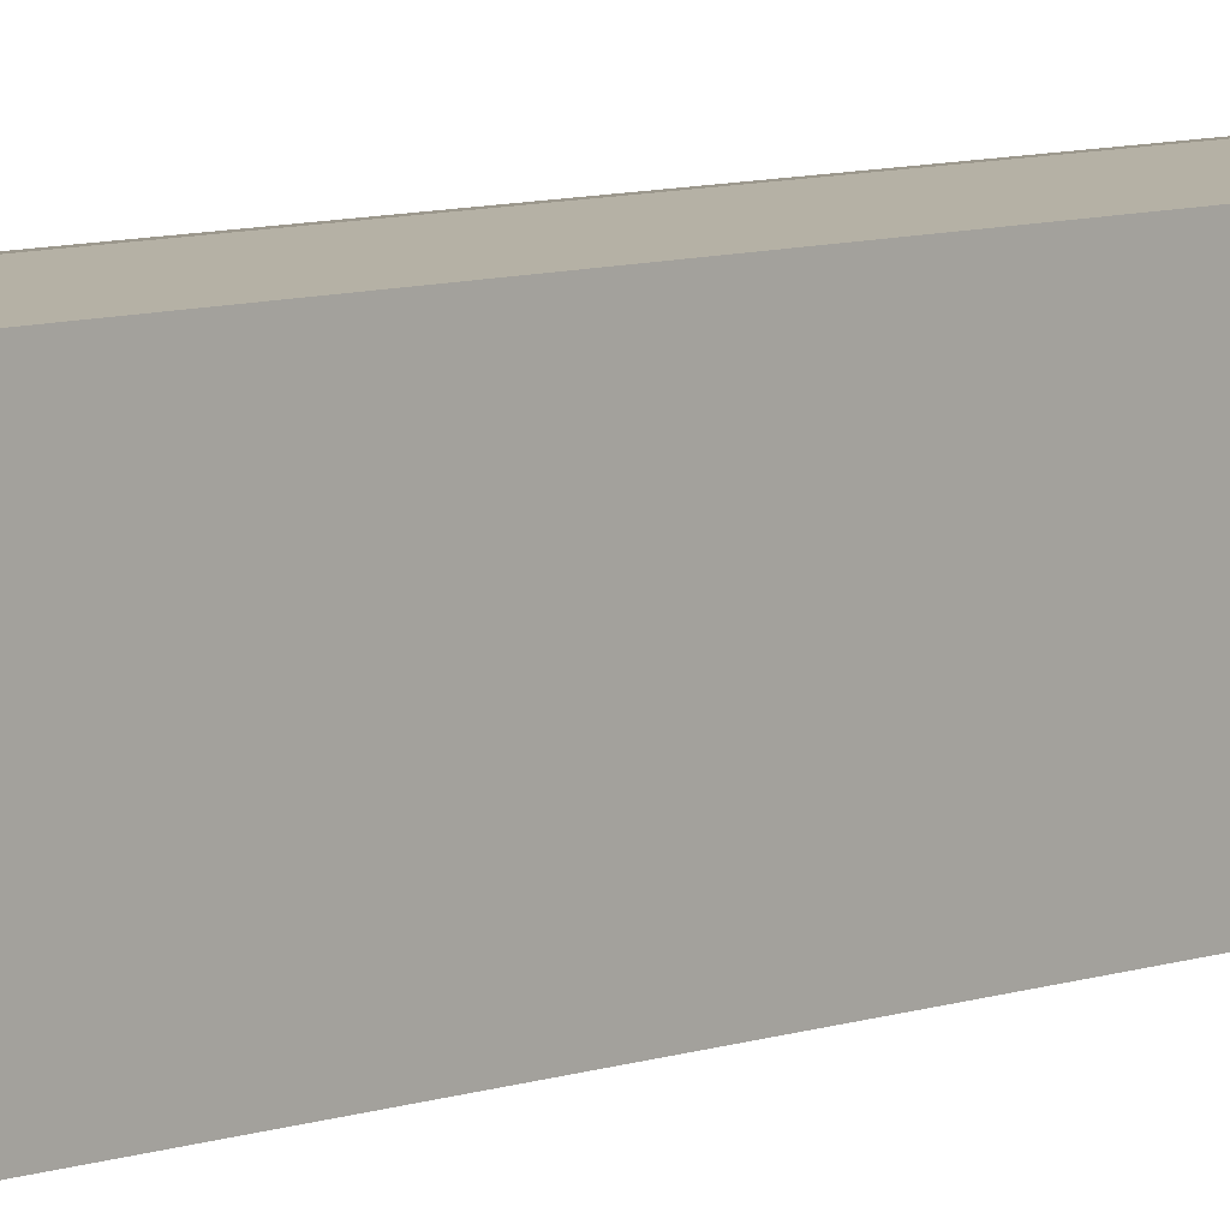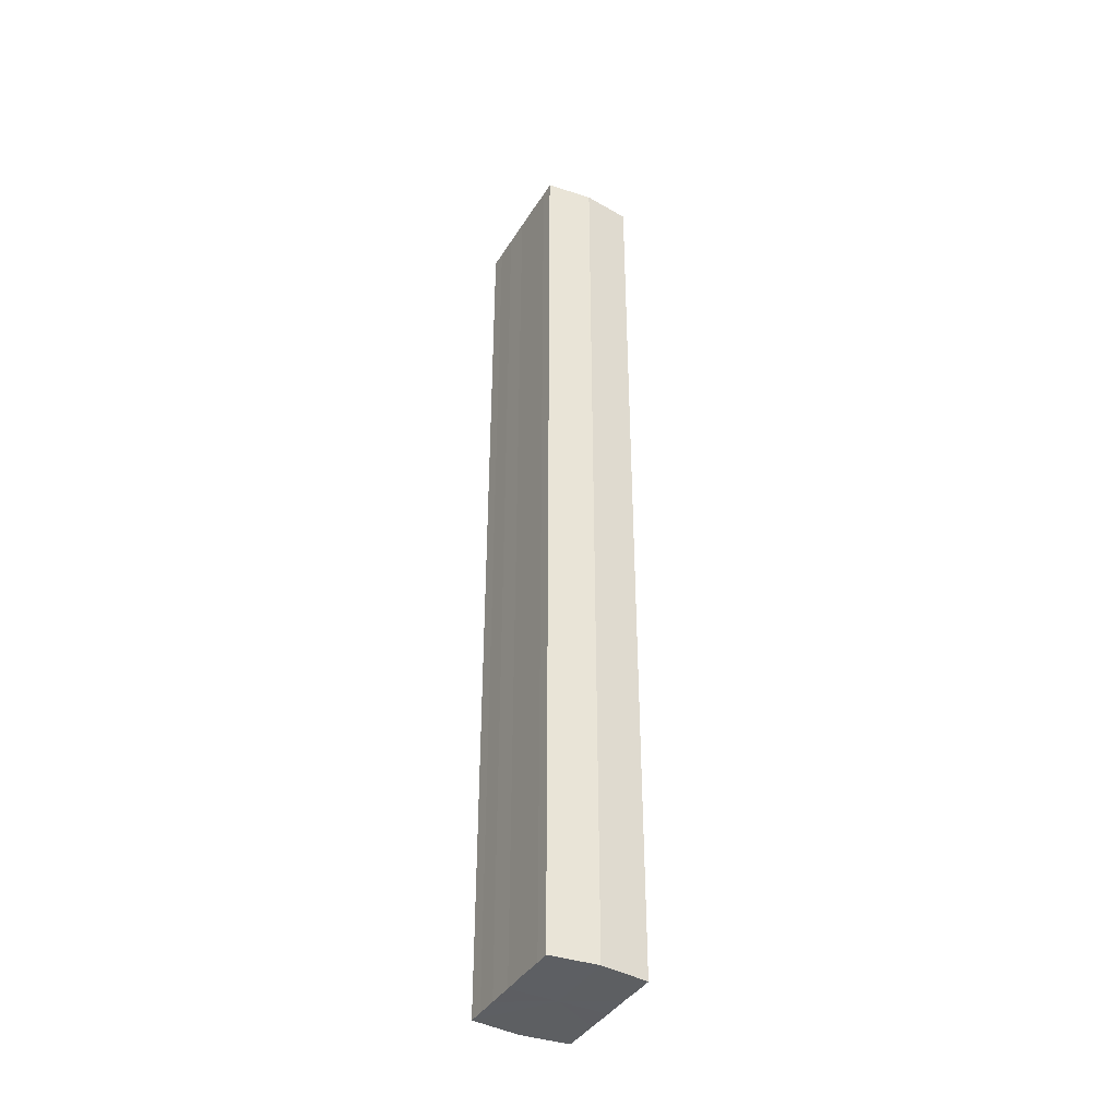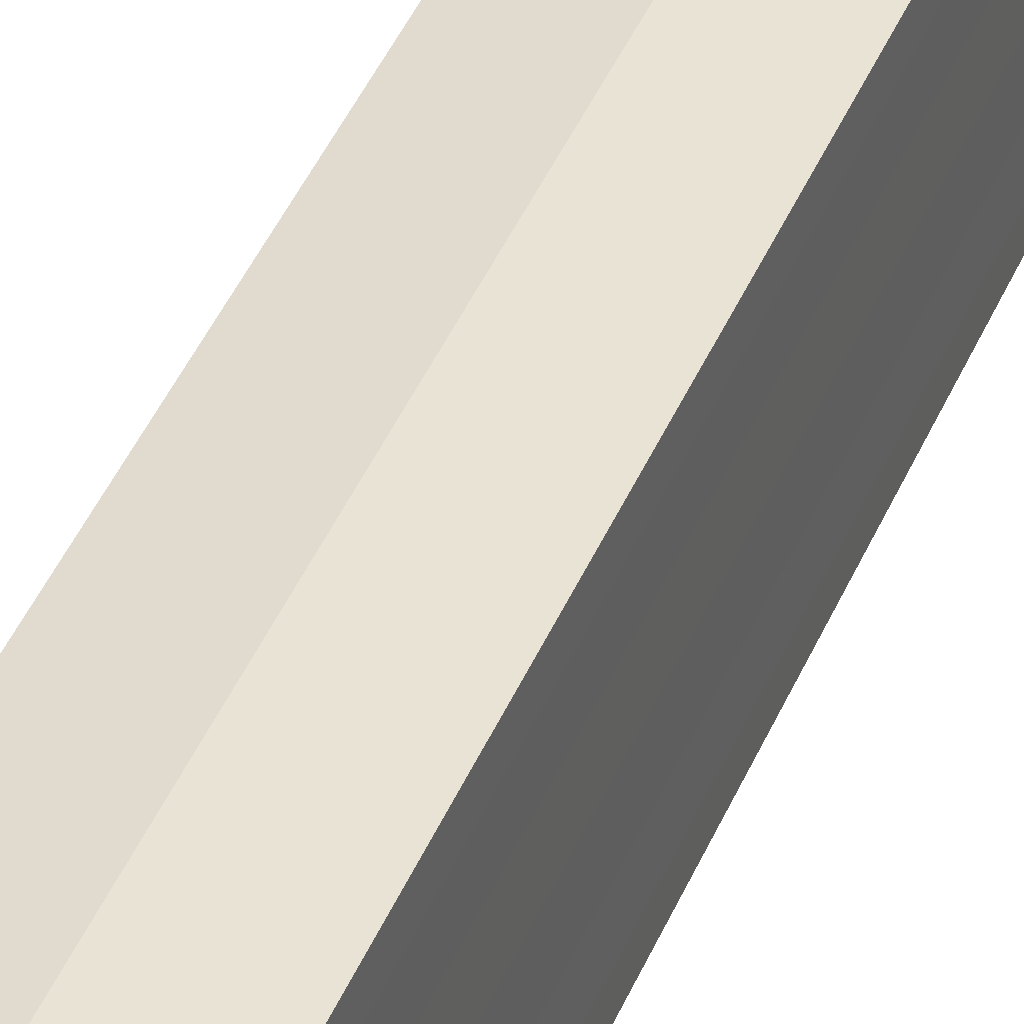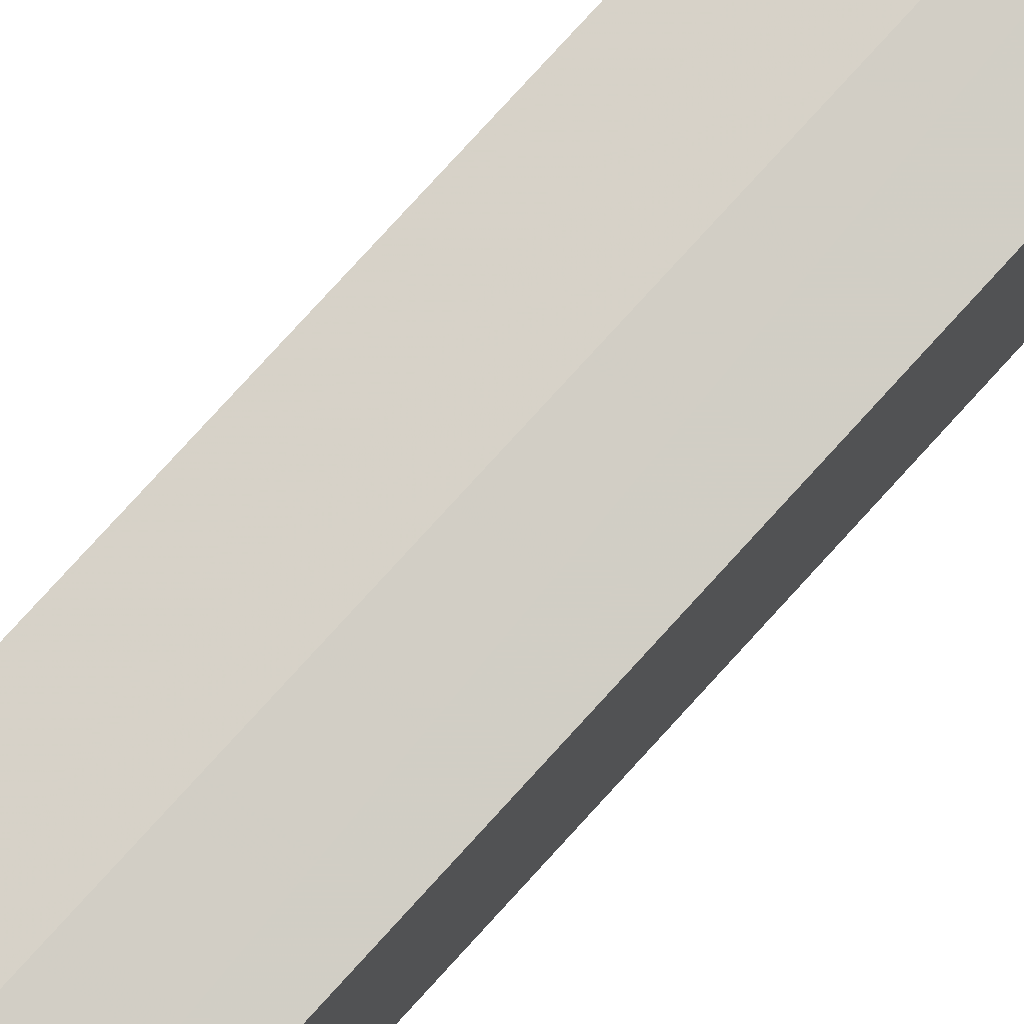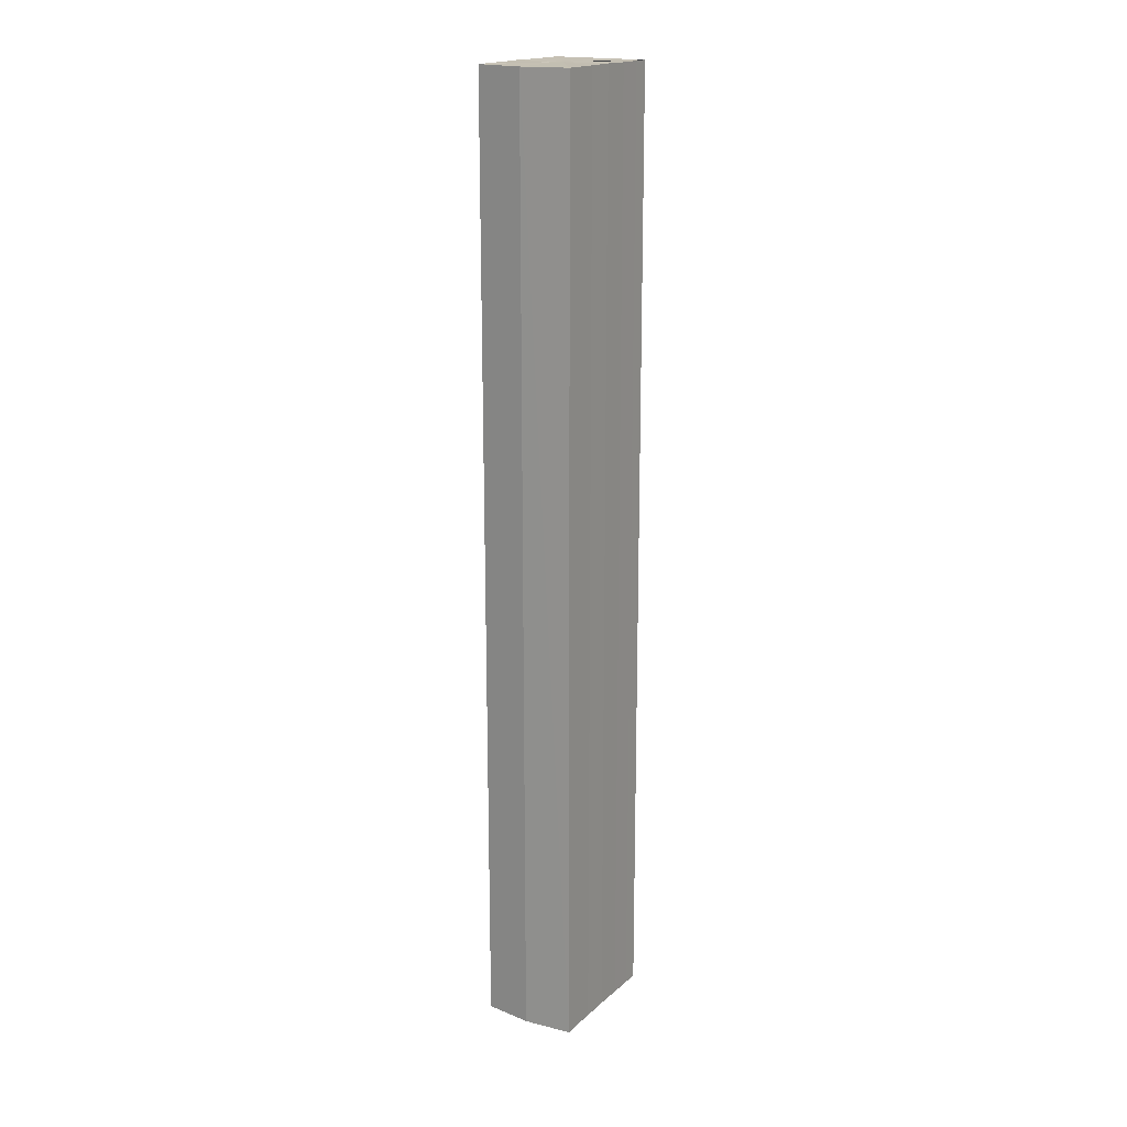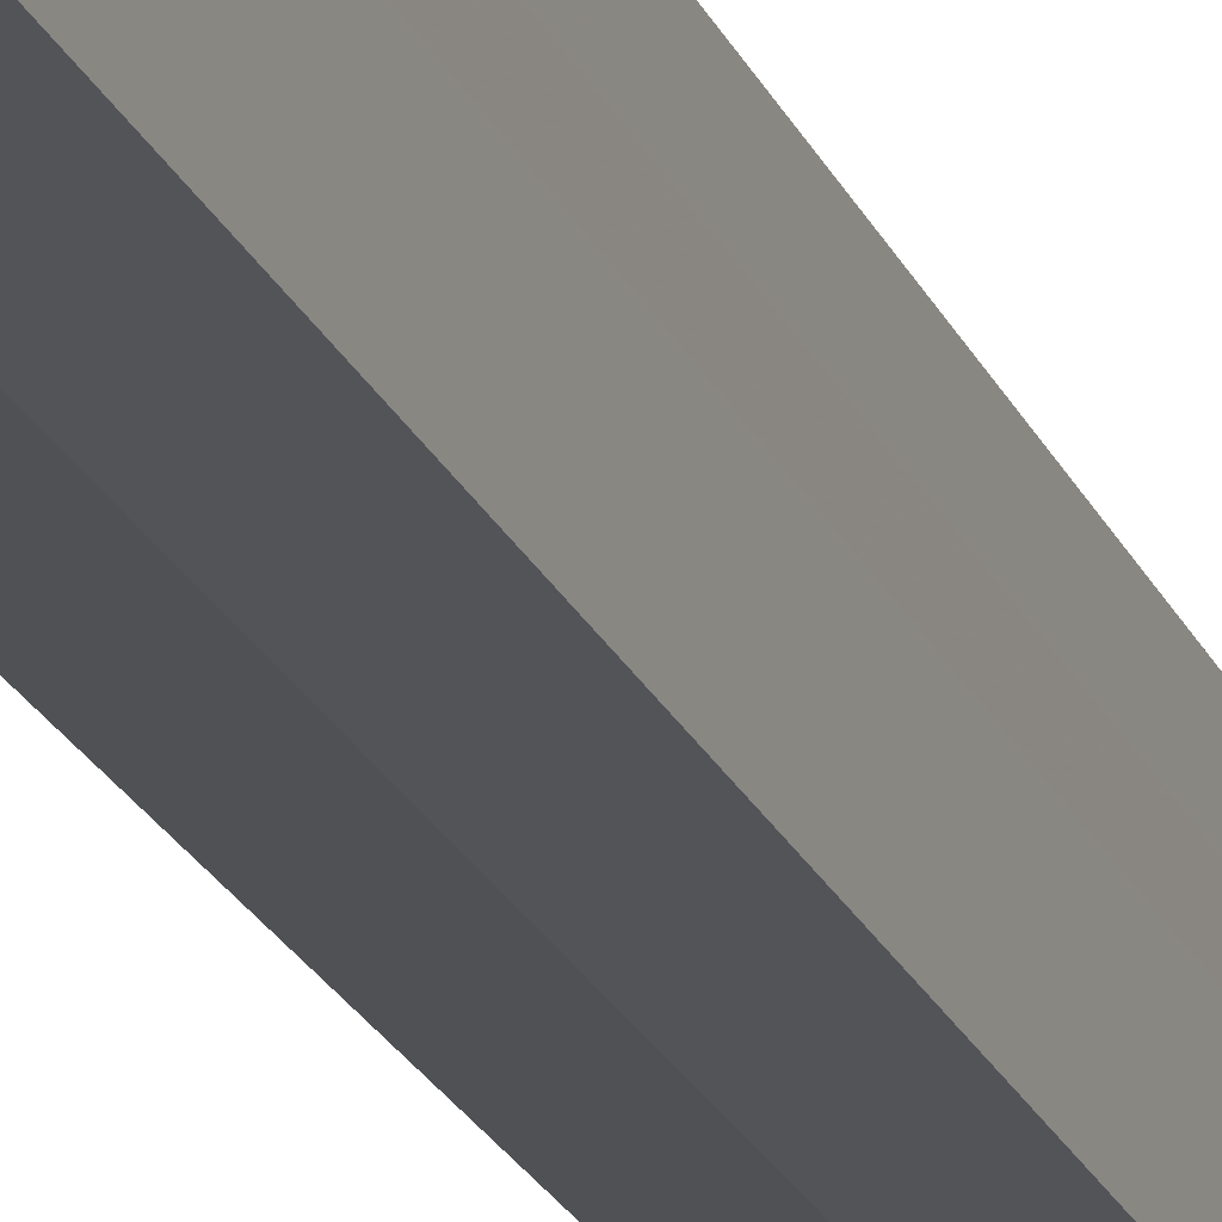
<metadata>
{"format":"obj","ext":"obj","renderer":"f3d","projection":"perspective","resolution":1024,"background":"white","views":[{"elev":6.8,"azim":40.6,"up":"+Z"},{"elev":-39.7,"azim":-28.6,"up":"+Y"},{"elev":38.6,"azim":20.1,"up":"+Z"},{"elev":79.0,"azim":42.4,"up":"+Z"},{"elev":18.2,"azim":-148.0,"up":"+Y"},{"elev":-22.3,"azim":-161.0,"up":"+Z"}]}
</metadata>
<code>
o 12968
v 2223 1874 2.5
v 2223 1874 2.494
v 2223 1874 2.5
v 2223 1874 2.489
v 2223 1874 2.494
v 2223 1874 2.486
v 2223 1874 2.489
v 2223 1874 2.506
v 2223 1874 2.506
v 2223 1874 2.511
v 2223 1874 2.511
v 2223 1874 2.514
v 2223 1874 2.514
v 2223 1874 2.511
v 2223 1874 2.511
v 2223 1874 2.506
v 2223 1874 2.506
v 2223 1874 2.5
v 2223 1874 2.5
v 2223 1874 2.494
v 2223 1874 2.494
v 2223 1874 2.489
v 2223 1874 2.489
v 2223 1874 2.486
v 2223 1874 2.486
v 2223 1874 2.5
v 2223 1874 2.489
v 2223 1874 2.485
v 2223 1874 2.494
v 2223 1874 2.5
v 2223 1874 2.506
v 2223 1874 2.511
v 2223 1874 2.486
v 2223 1874 2.485
v 2223 1874 2.486
v 2223 1874 2.489
v 2223 1874 2.486
v 2223 1874 2.485
v 2223 1874 2.494
v 2223 1874 2.486
v 2223 1874 2.485
v 2223 1874 2.486
v 2223 1874 2.485
v 2223 1874 2.5
v 2223 1874 2.506
v 2223 1874 2.511
v 2223 1874 2.514
v 2223 1874 2.515
v 2223 1874 2.514
v 2223 1874 2.511
v 2223 1874 2.514
v 2223 1874 2.506
v 2223 1874 2.511
v 2223 1874 2.515
v 2223 1874 2.514
v 2223 1874 2.5
v 2223 1874 2.506
v 2223 1874 2.514
v 2223 1874 2.515
v 2223 1874 2.494
v 2223 1874 2.5
v 2223 1874 2.514
v 2223 1874 2.515
v 2223 1874 2.514
v 2223 1874 2.515
v 2223 1874 2.489
v 2223 1874 2.494
v 2223 1874 2.486
v 2223 1874 2.489
v 2223 1874 2.486
v 2223 1874 2.489
v 2223 1874 2.494
v 2223 1874 2.489
v 2223 1874 2.5
v 2223 1874 2.494
v 2223 1874 2.506
v 2223 1874 2.5
v 2223 1874 2.511
v 2223 1874 2.506
v 2223 1874 2.514
v 2223 1874 2.511
v 2223 1874 2.5
v 2223 1874 2.5
v 2223 1874 2.494
v 2223 1874 2.506
v 2223 1874 2.489
v 2223 1874 2.511
v 2223 1874 2.486
v 2223 1874 2.514
v 2223 1874 2.485
v 2223 1874 2.515
v 2223 1874 2.486
v 2223 1874 2.514
v 2223 1874 2.489
v 2223 1874 2.511
v 2223 1874 2.494
v 2223 1874 2.506
v 2223 1874 2.5
f 1 2 3
f 2 4 5
f 4 6 7
f 8 1 9
f 10 8 11
f 12 10 13
f 13 14 15
f 15 16 17
f 17 18 19
f 19 20 21
f 21 22 23
f 23 24 25
f 26 24 27
f 26 28 24
f 26 27 29
f 26 29 30
f 26 30 31
f 26 31 32
f 26 33 28
f 34 33 35
f 26 36 33
f 37 38 34
f 26 39 36
f 40 41 37
f 41 42 43
f 26 44 39
f 26 45 44
f 26 46 45
f 26 47 46
f 26 48 47
f 26 49 48
f 26 32 49
f 50 47 51
f 52 53 50
f 54 49 55
f 56 57 52
f 58 59 54
f 60 61 56
f 62 63 58
f 63 64 65
f 66 67 60
f 68 69 66
f 70 71 68
f 71 72 73
f 72 74 75
f 74 76 77
f 76 78 79
f 78 80 81
f 82 83 84
f 82 85 83
f 82 84 86
f 82 87 85
f 82 86 88
f 82 89 87
f 82 88 90
f 82 91 89
f 82 90 92
f 82 93 91
f 82 92 94
f 82 95 93
f 82 94 96
f 82 97 95
f 82 96 98
f 82 98 97

</code>
